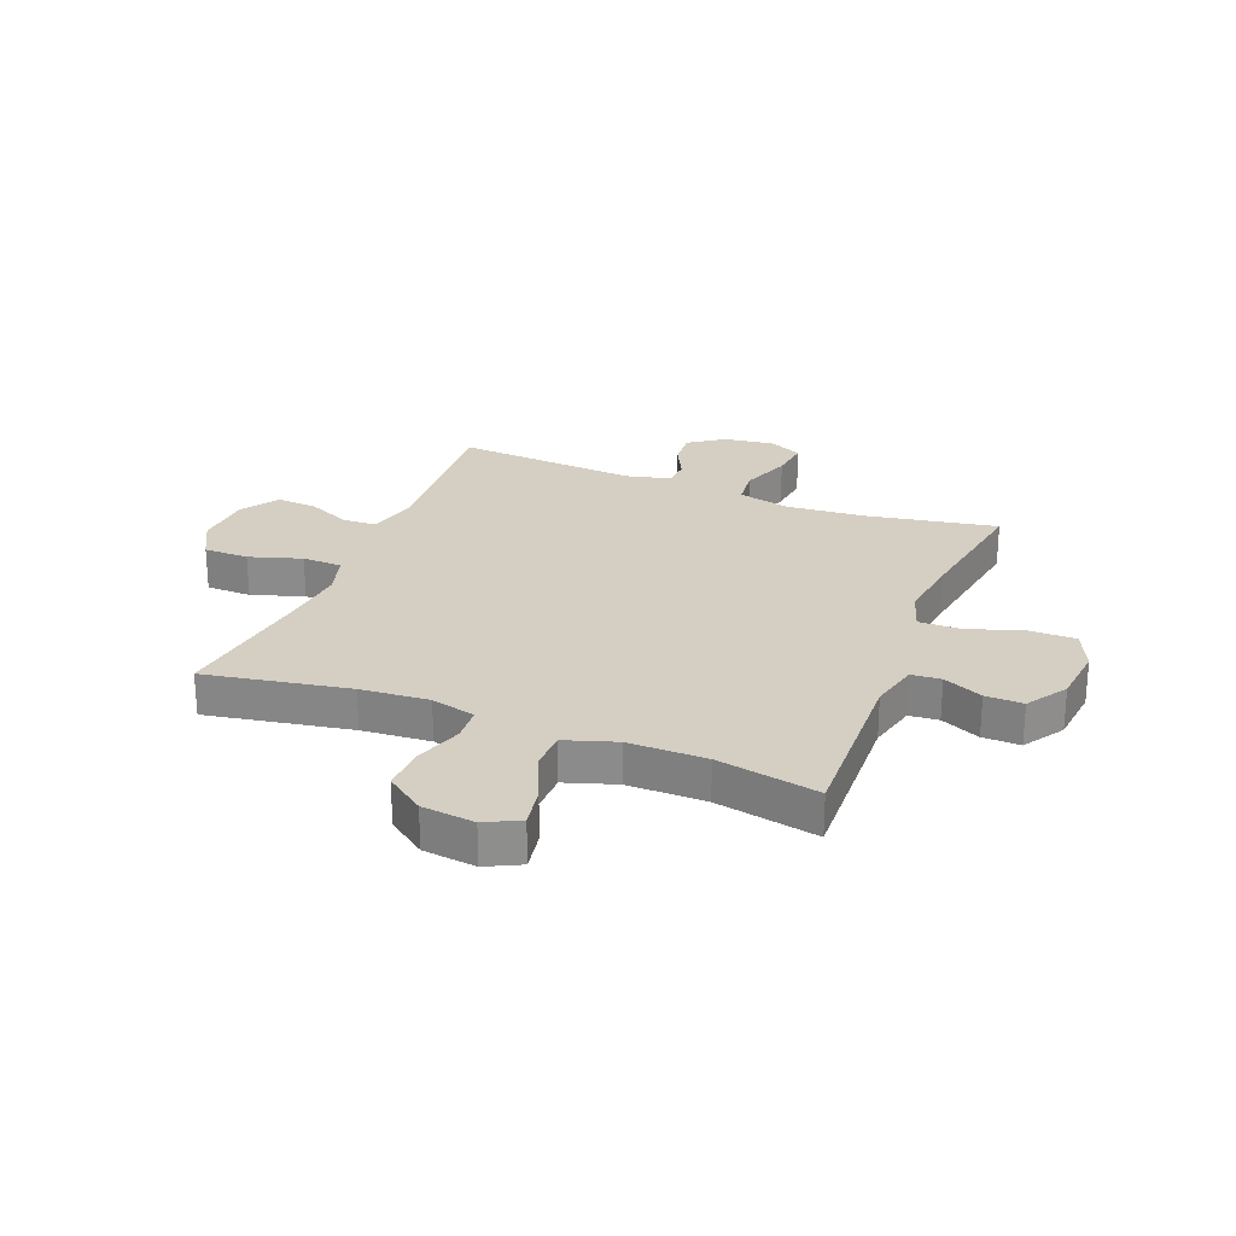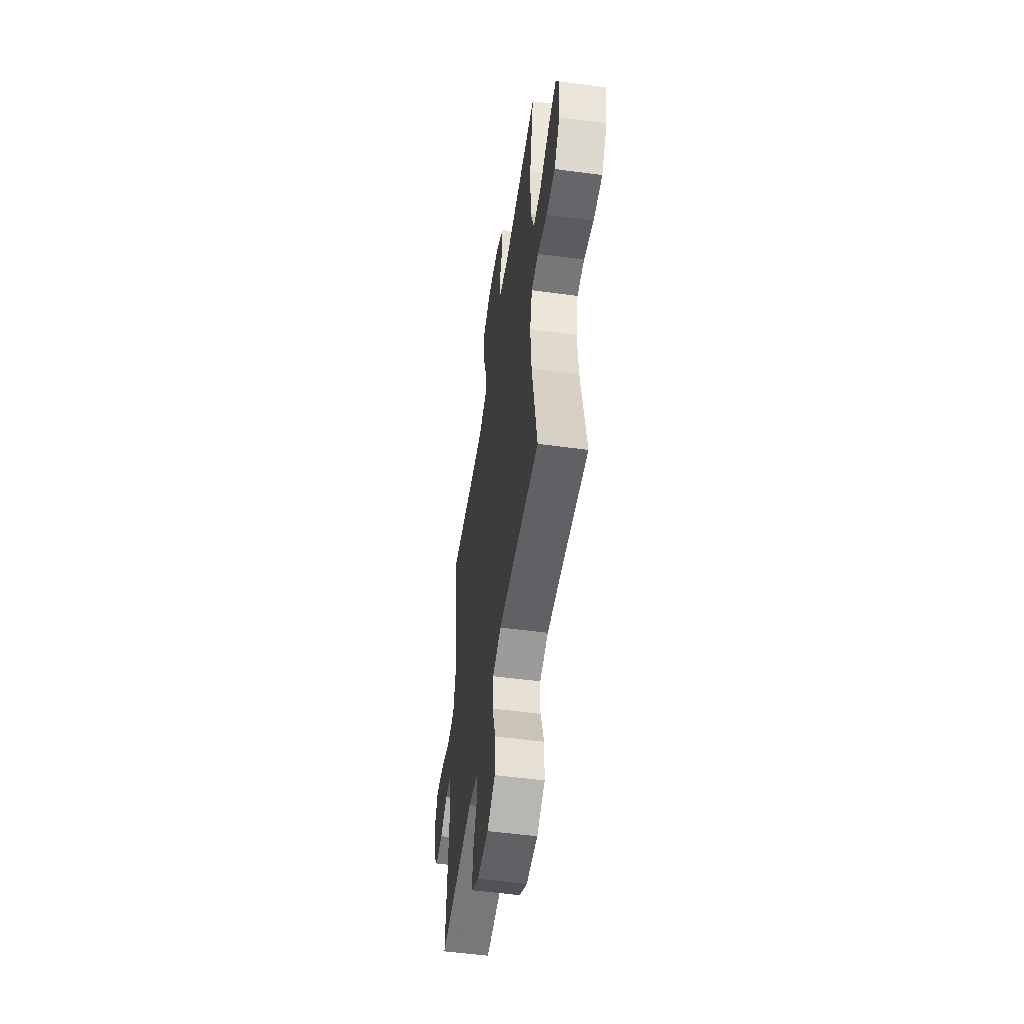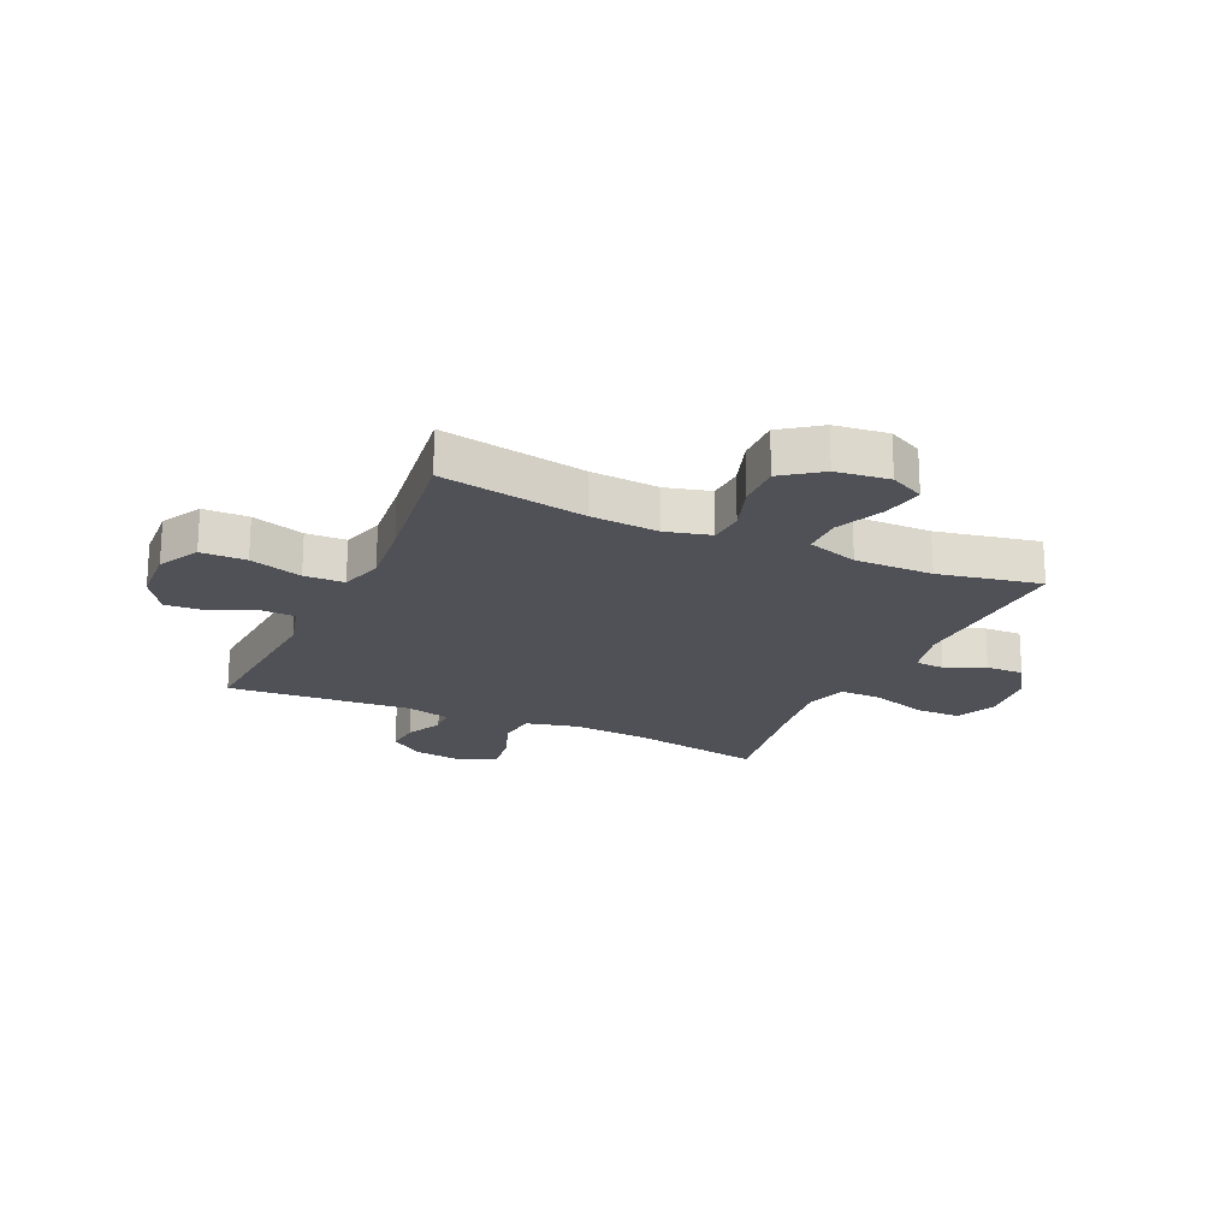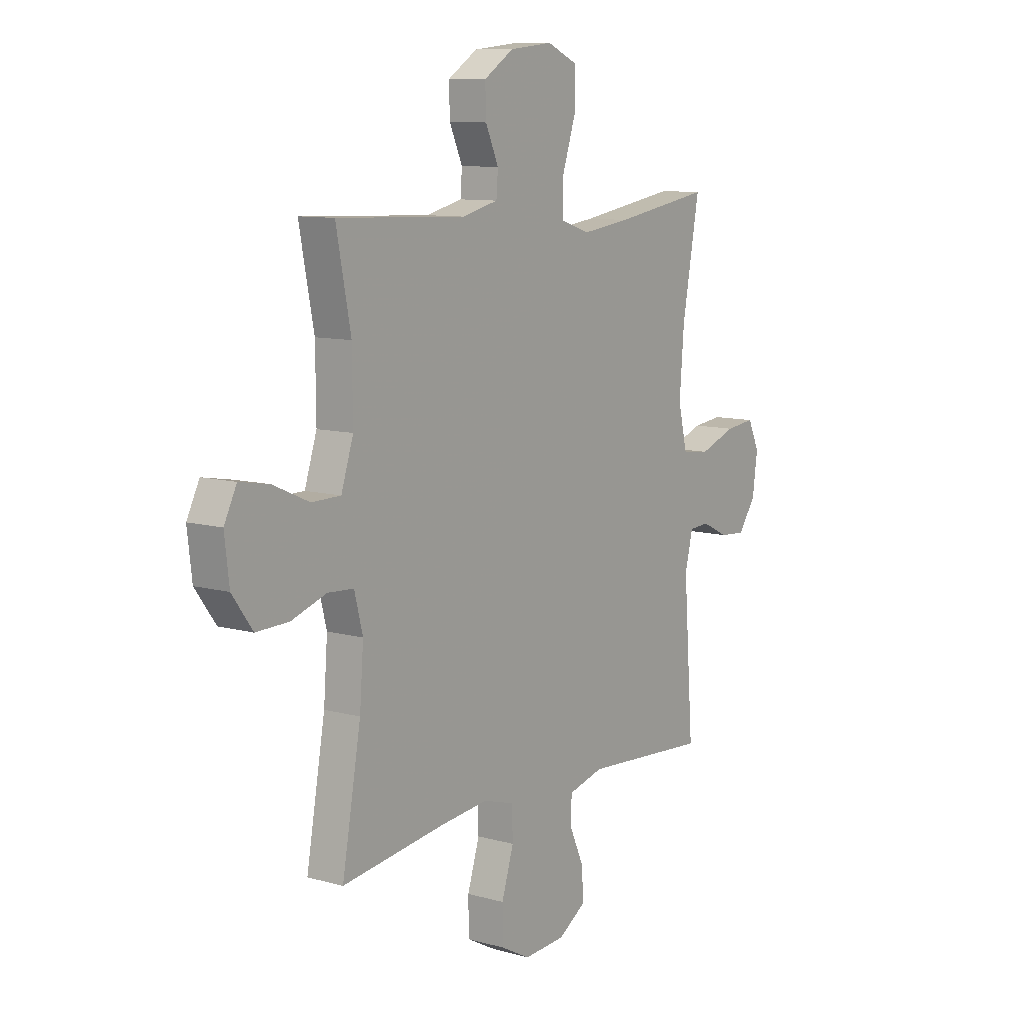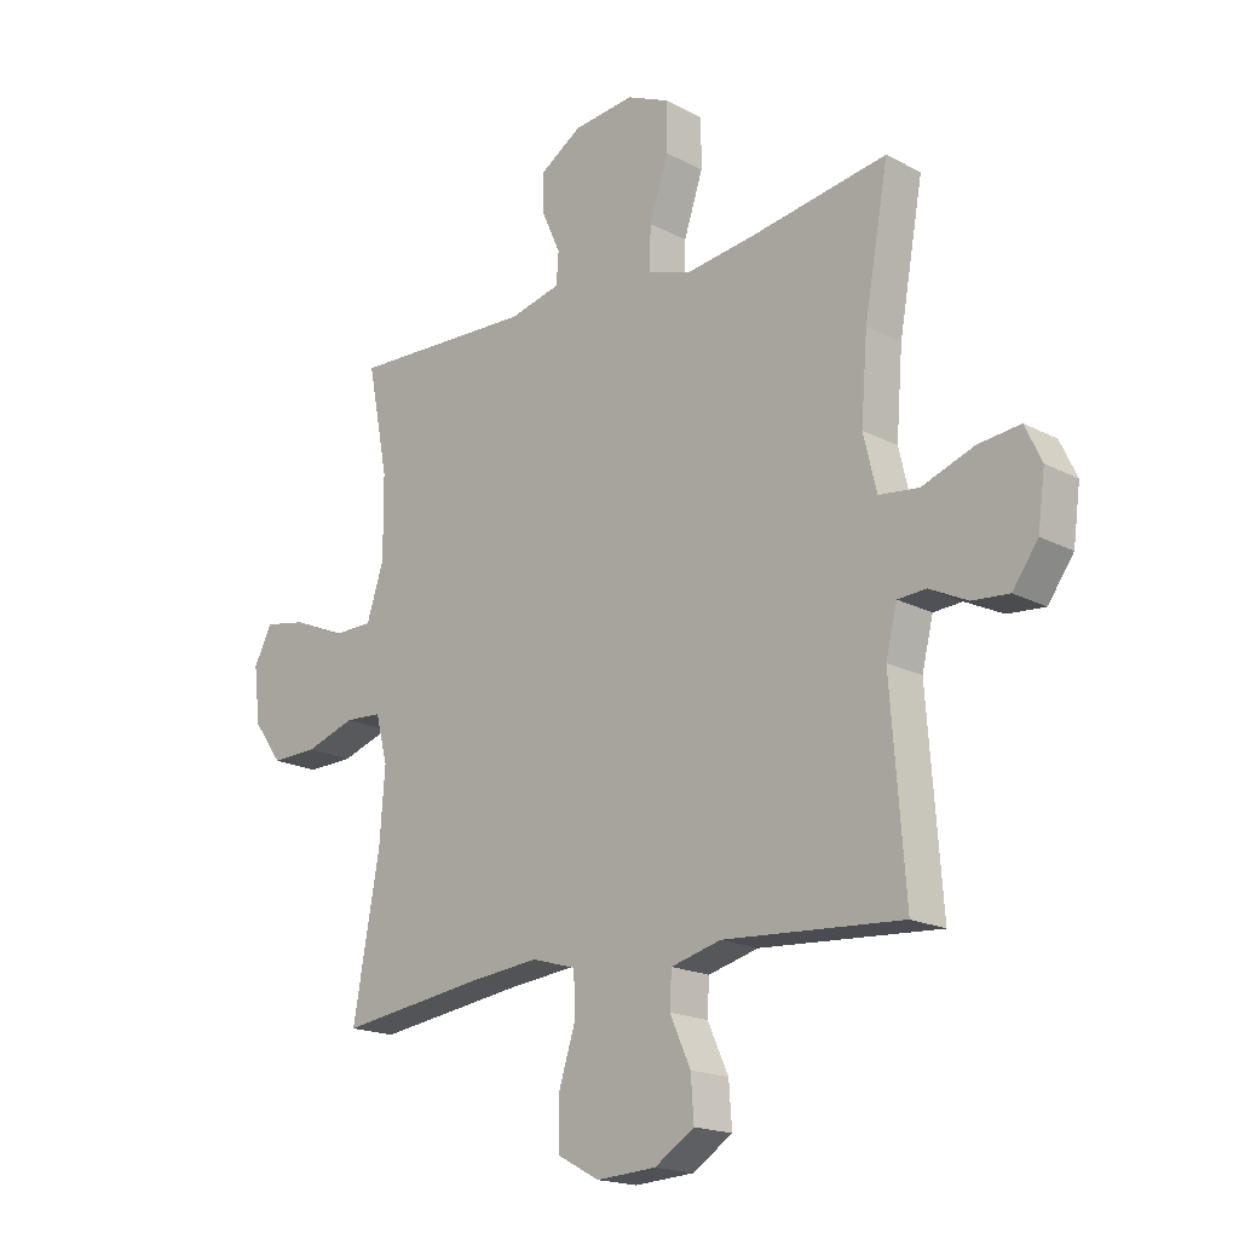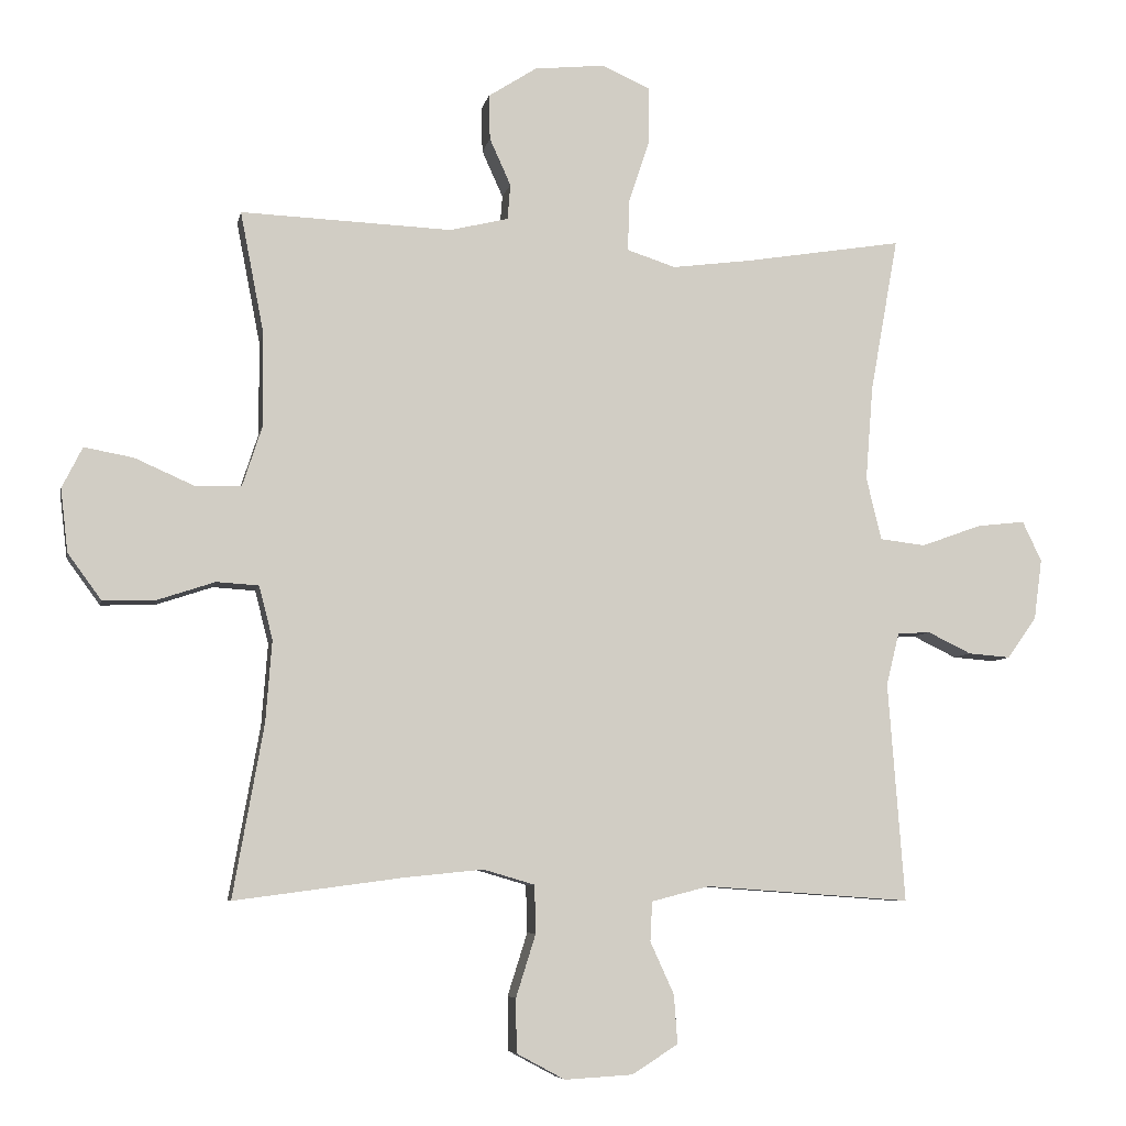
<metadata>
{"format":"obj","ext":"obj","renderer":"f3d","projection":"perspective","resolution":1024,"background":"white","views":[{"elev":25.5,"azim":-68.4,"up":"+Y"},{"elev":-53.3,"azim":-98.2,"up":"+Z"},{"elev":-20.4,"azim":-114.5,"up":"+Y"},{"elev":9.9,"azim":-54.5,"up":"+Z"},{"elev":-18.2,"azim":44.4,"up":"+Z"},{"elev":-6.9,"azim":-11.1,"up":"+Z"}]}
</metadata>
<code>
v -0.5 0.07 -0.5
v -0.455 0.07 -0.247
v -0.446 0.07 -0.127
v -0.466 0.07 -0.049
v -0.528 0.07 -0.045
v -0.612 0.07 -0.073
v -0.69 0.07 -0.075
v -0.739 0.07 -0.008
v -0.75 0.07 0.085
v -0.72 0.07 0.145
v -0.648 0.07 0.132
v -0.562 0.07 0.094
v -0.493 0.07 0.095
v -0.464 0.07 0.184
v -0.465 0.07 0.321
v -0.5 0.07 0.5
v -0.19 0.07 0.488
v -0.104 0.07 0.509
v -0.1 0.07 0.561
v -0.131 0.07 0.63
v -0.133 0.07 0.696
v -0.062 0.07 0.742
v 0.041 0.07 0.753
v 0.113 0.07 0.721
v 0.113 0.07 0.64
v 0.081 0.07 0.543
v 0.08 0.07 0.47
v 0.151 0.07 0.447
v 0.266 0.07 0.462
v 0.5 0.07 0.5
v 0.459 0.07 0.273
v 0.448 0.07 0.134
v 0.47 0.07 0.042
v 0.537 0.07 0.034
v 0.625 0.07 0.066
v 0.696 0.07 0.074
v 0.724 0.07 0.015
v 0.712 0.07 -0.074
v 0.669 0.07 -0.134
v 0.607 0.07 -0.129
v 0.543 0.07 -0.098
v 0.495 0.07 -0.101
v 0.476 0.07 -0.178
v 0.5 0.07 -0.5
v 0.198 0.07 -0.479
v 0.113 0.07 -0.501
v 0.11 0.07 -0.559
v 0.145 0.07 -0.636
v 0.15 0.07 -0.707
v 0.083 0.07 -0.75
v -0.017 0.07 -0.756
v -0.088 0.07 -0.718
v -0.089 0.07 -0.639
v -0.06 0.07 -0.547
v -0.062 0.07 -0.477
v -0.137 0.07 -0.455
v -0.254 0.07 -0.467
v -0.5 0 -0.5
v -0.455 0 -0.247
v -0.446 0 -0.127
v -0.466 0 -0.049
v -0.528 0 -0.045
v -0.612 0 -0.073
v -0.69 0 -0.075
v -0.739 0 -0.008
v -0.75 0 0.085
v -0.72 0 0.145
v -0.648 0 0.132
v -0.562 0 0.094
v -0.493 0 0.095
v -0.464 0 0.184
v -0.465 0 0.321
v -0.5 0 0.5
v -0.19 0 0.488
v -0.104 0 0.509
v -0.1 0 0.561
v -0.131 0 0.63
v -0.133 0 0.696
v -0.062 0 0.742
v 0.041 0 0.753
v 0.113 0 0.721
v 0.113 0 0.64
v 0.081 0 0.543
v 0.08 0 0.47
v 0.151 0 0.447
v 0.266 0 0.462
v 0.5 0 0.5
v 0.459 0 0.273
v 0.448 0 0.134
v 0.47 0 0.042
v 0.537 0 0.034
v 0.625 0 0.066
v 0.696 0 0.074
v 0.724 0 0.015
v 0.712 0 -0.074
v 0.669 0 -0.134
v 0.607 0 -0.129
v 0.543 0 -0.098
v 0.495 0 -0.101
v 0.476 0 -0.178
v 0.5 0 -0.5
v 0.198 0 -0.479
v 0.113 0 -0.501
v 0.11 0 -0.559
v 0.145 0 -0.636
v 0.15 0 -0.707
v 0.083 0 -0.75
v -0.017 0 -0.756
v -0.088 0 -0.718
v -0.089 0 -0.639
v -0.06 0 -0.547
v -0.062 0 -0.477
v -0.137 0 -0.455
v -0.254 0 -0.467
f 52 53 54
f 51 52 54
f 50 51 54
f 49 50 54
f 48 49 54
f 47 48 54
f 46 47 54 55
f 45 46 55 56
f 43 44 45 56
f 39 40 41
f 38 39 41
f 37 38 41
f 36 37 41
f 35 36 41
f 34 35 41
f 33 34 41 42
f 43 56 57
f 42 43 57
f 33 42 57
f 32 33 57
f 24 25 26
f 23 24 26
f 22 23 26
f 21 22 26
f 20 21 26
f 19 20 26
f 18 19 26 27
f 17 18 27 28
f 15 16 17 28
f 10 11 12
f 9 10 12
f 8 9 12
f 7 8 12
f 6 7 12
f 5 6 12
f 4 5 12 13
f 3 4 13 14
f 57 1 2
f 32 57 2
f 31 32 2
f 31 2 3
f 30 31 3
f 29 30 3
f 15 28 29
f 14 15 29
f 3 14 29
f 111 110 109
f 111 109 108
f 111 108 107
f 111 107 106
f 111 106 105
f 111 105 104
f 112 111 104 103
f 113 112 103 102
f 113 102 101 100
f 98 97 96
f 98 96 95
f 98 95 94
f 98 94 93
f 98 93 92
f 98 92 91
f 99 98 91 90
f 114 113 100
f 114 100 99
f 114 99 90
f 114 90 89
f 83 82 81
f 83 81 80
f 83 80 79
f 83 79 78
f 83 78 77
f 83 77 76
f 84 83 76 75
f 85 84 75 74
f 85 74 73 72
f 69 68 67
f 69 67 66
f 69 66 65
f 69 65 64
f 69 64 63
f 69 63 62
f 70 69 62 61
f 71 70 61 60
f 59 58 114
f 59 114 89
f 59 89 88
f 60 59 88
f 60 88 87
f 60 87 86
f 86 85 72
f 86 72 71
f 86 71 60
f 1 58 59 2
f 2 59 60 3
f 3 60 61 4
f 4 61 62 5
f 5 62 63 6
f 6 63 64 7
f 7 64 65 8
f 8 65 66 9
f 9 66 67 10
f 10 67 68 11
f 11 68 69 12
f 12 69 70 13
f 13 70 71 14
f 14 71 72 15
f 15 72 73 16
f 16 73 74 17
f 17 74 75 18
f 18 75 76 19
f 19 76 77 20
f 20 77 78 21
f 21 78 79 22
f 22 79 80 23
f 23 80 81 24
f 24 81 82 25
f 25 82 83 26
f 26 83 84 27
f 27 84 85 28
f 28 85 86 29
f 29 86 87 30
f 30 87 88 31
f 31 88 89 32
f 32 89 90 33
f 33 90 91 34
f 34 91 92 35
f 35 92 93 36
f 36 93 94 37
f 37 94 95 38
f 38 95 96 39
f 39 96 97 40
f 40 97 98 41
f 41 98 99 42
f 42 99 100 43
f 43 100 101 44
f 44 101 102 45
f 45 102 103 46
f 46 103 104 47
f 47 104 105 48
f 48 105 106 49
f 49 106 107 50
f 50 107 108 51
f 51 108 109 52
f 52 109 110 53
f 53 110 111 54
f 54 111 112 55
f 55 112 113 56
f 56 113 114 57
f 57 114 58 1

</code>
